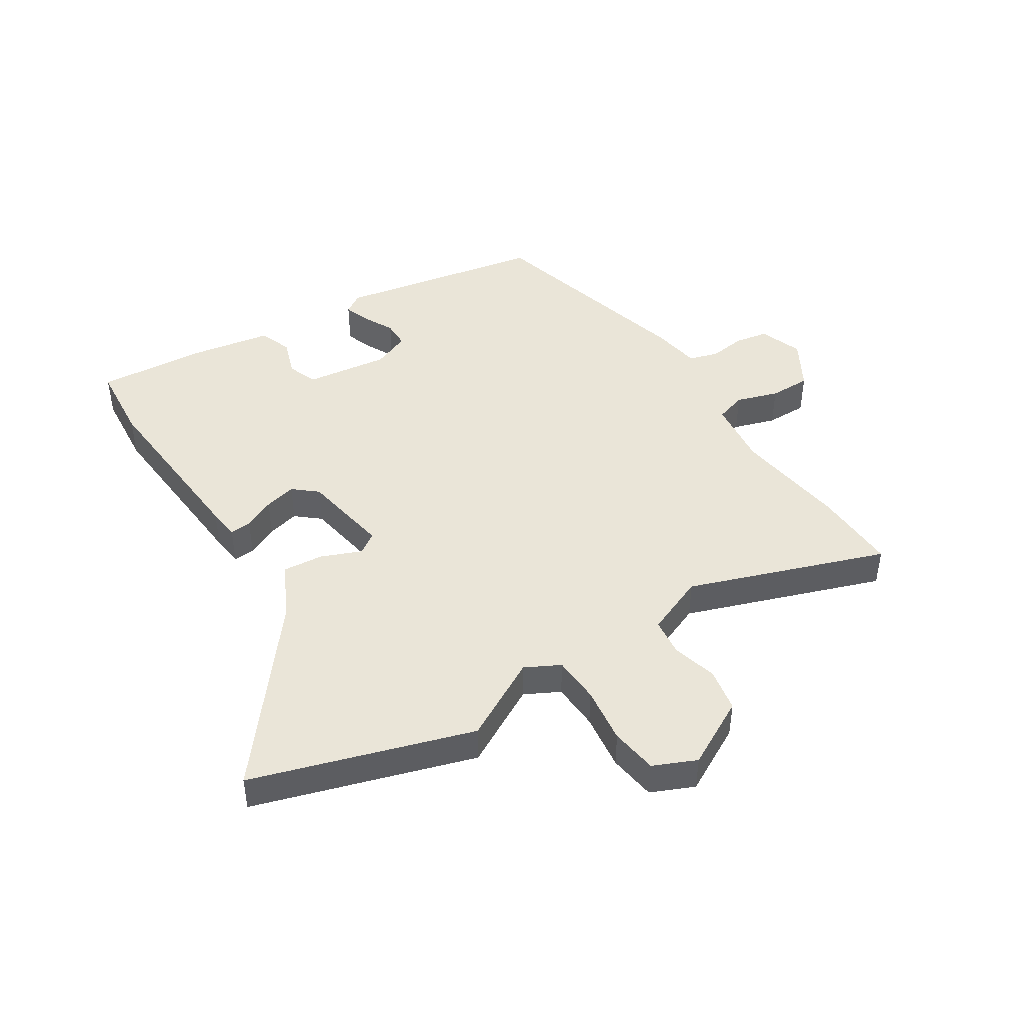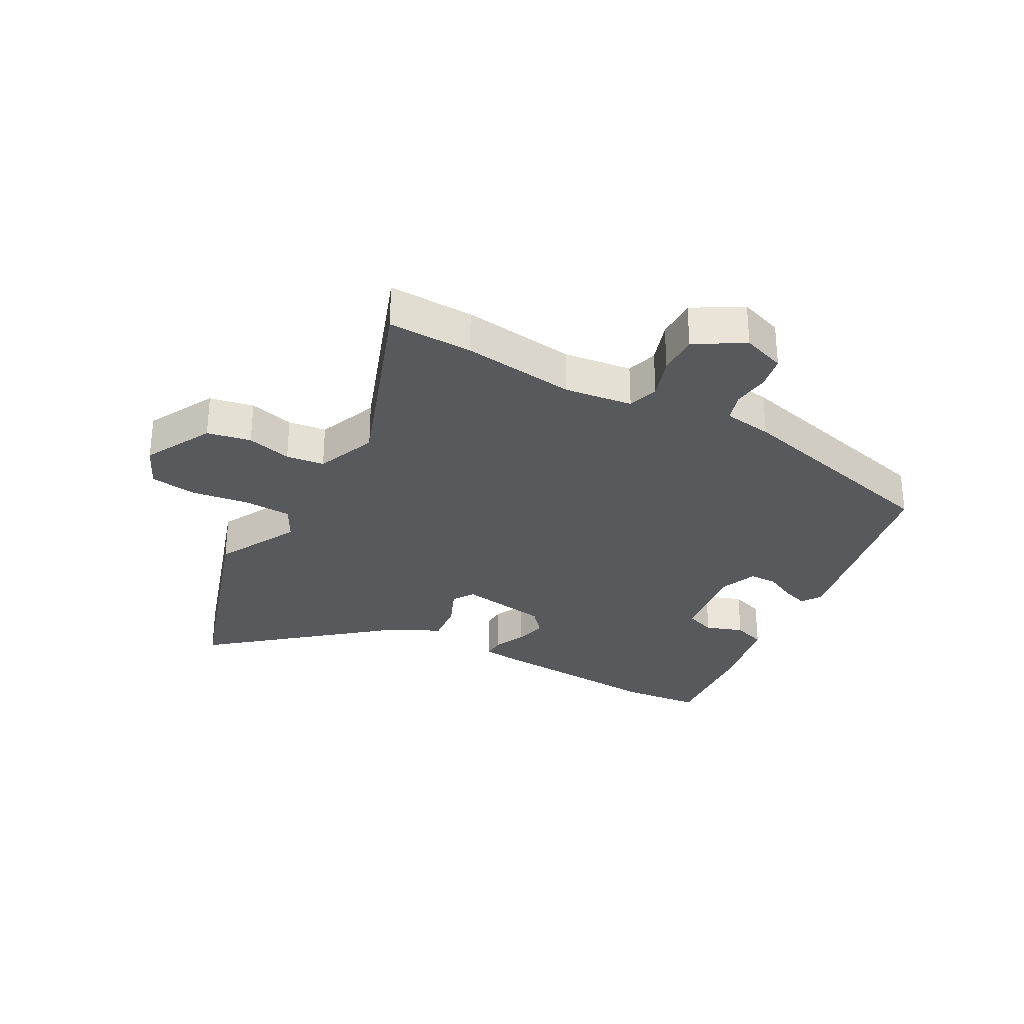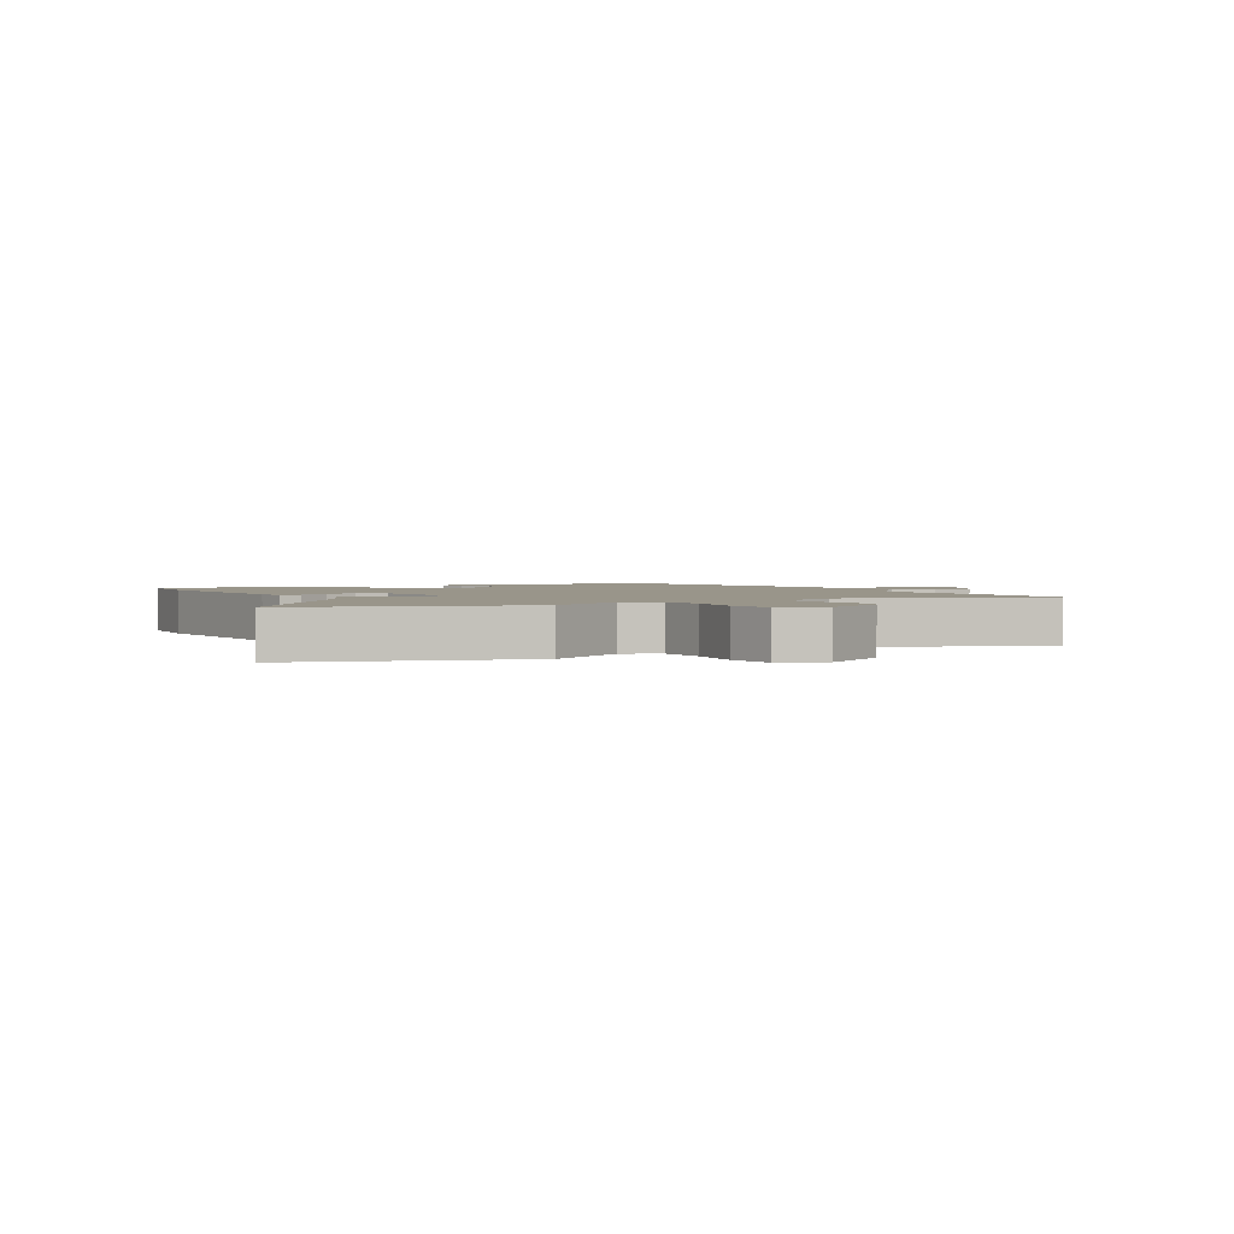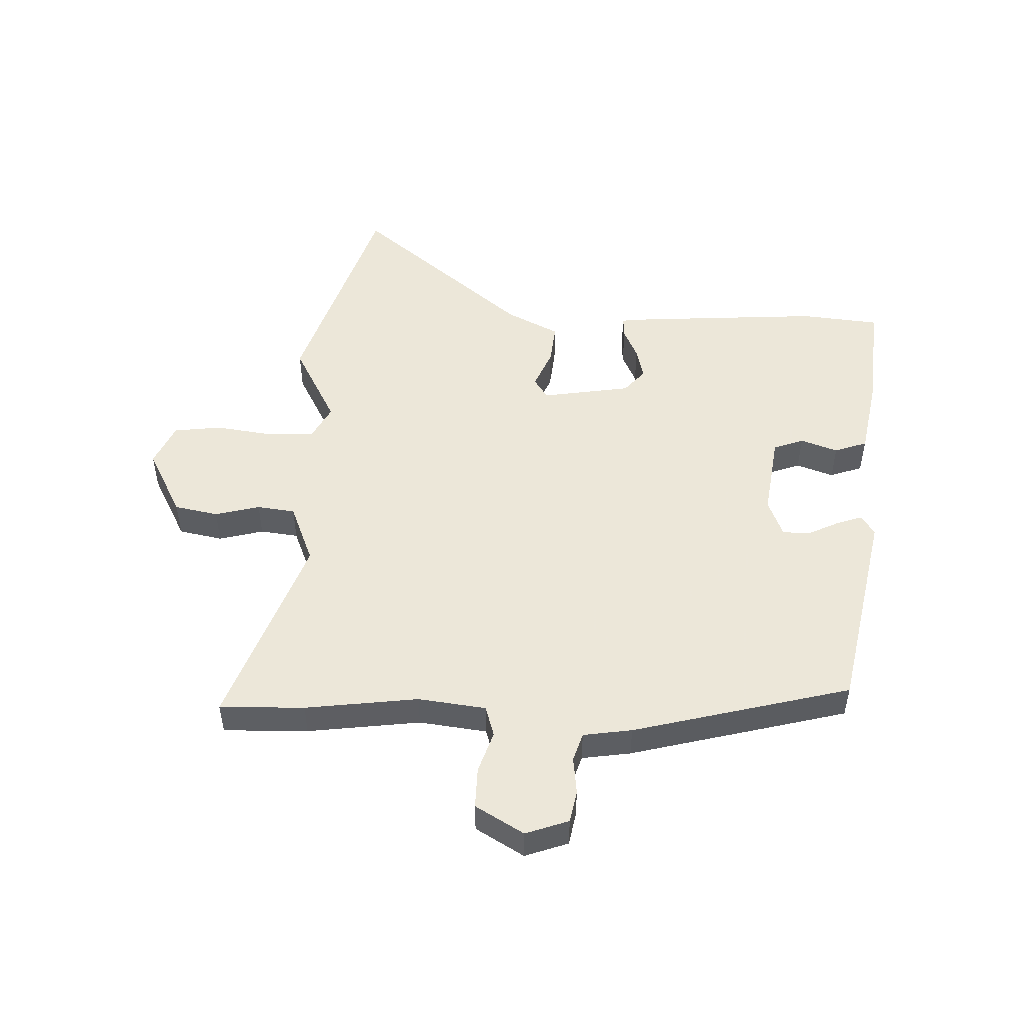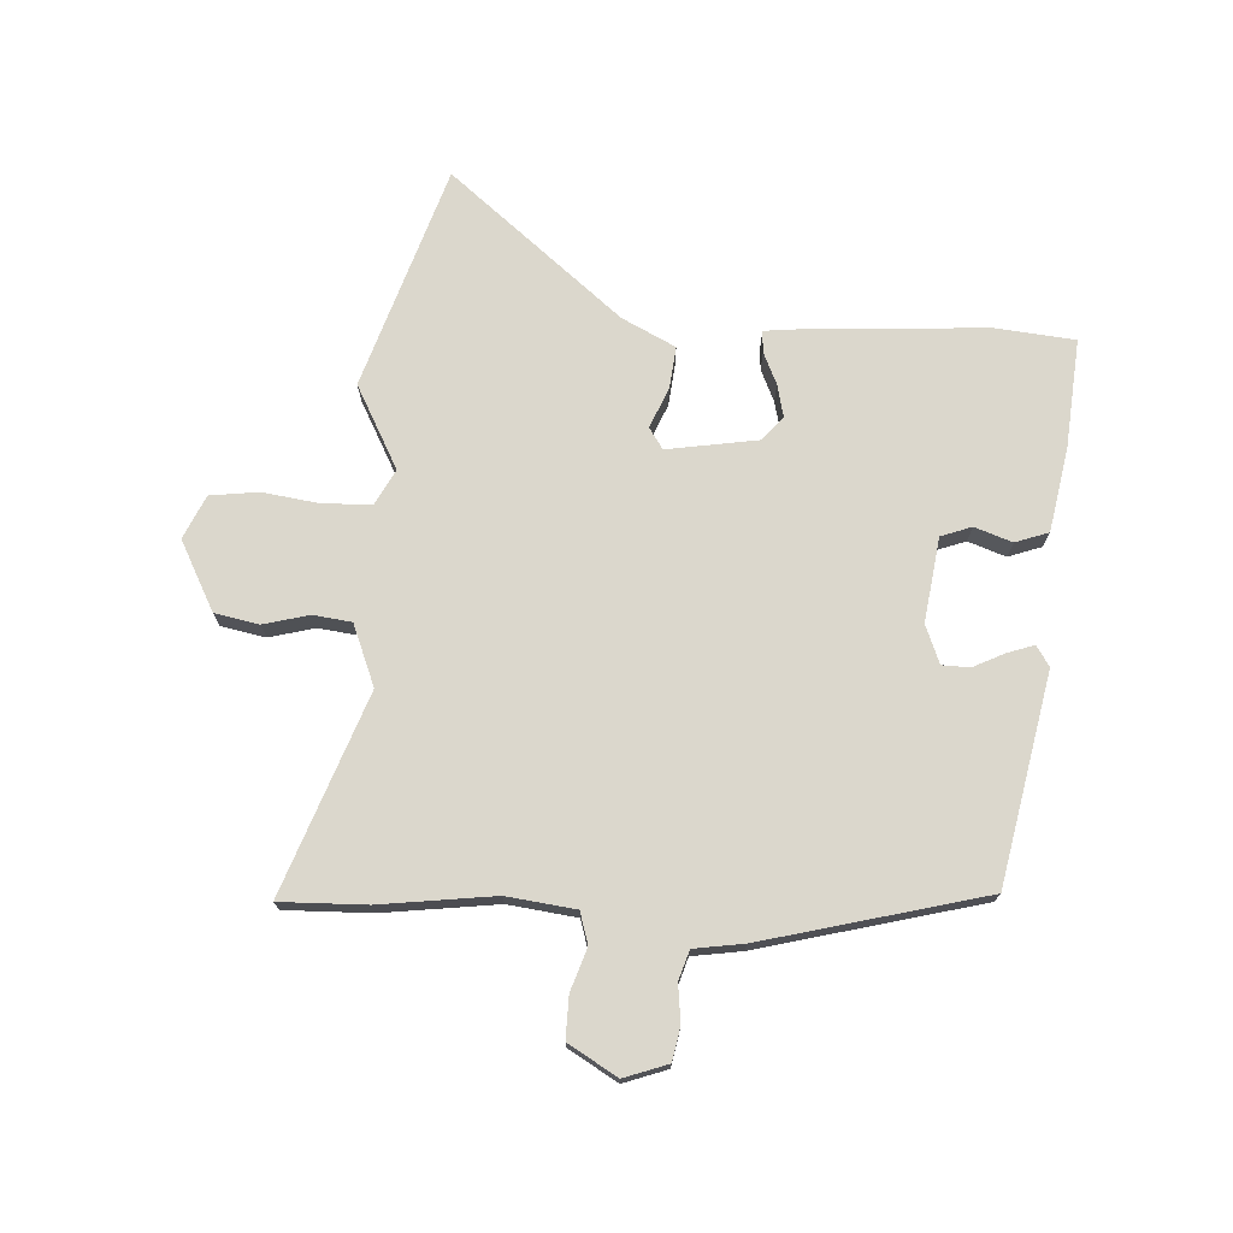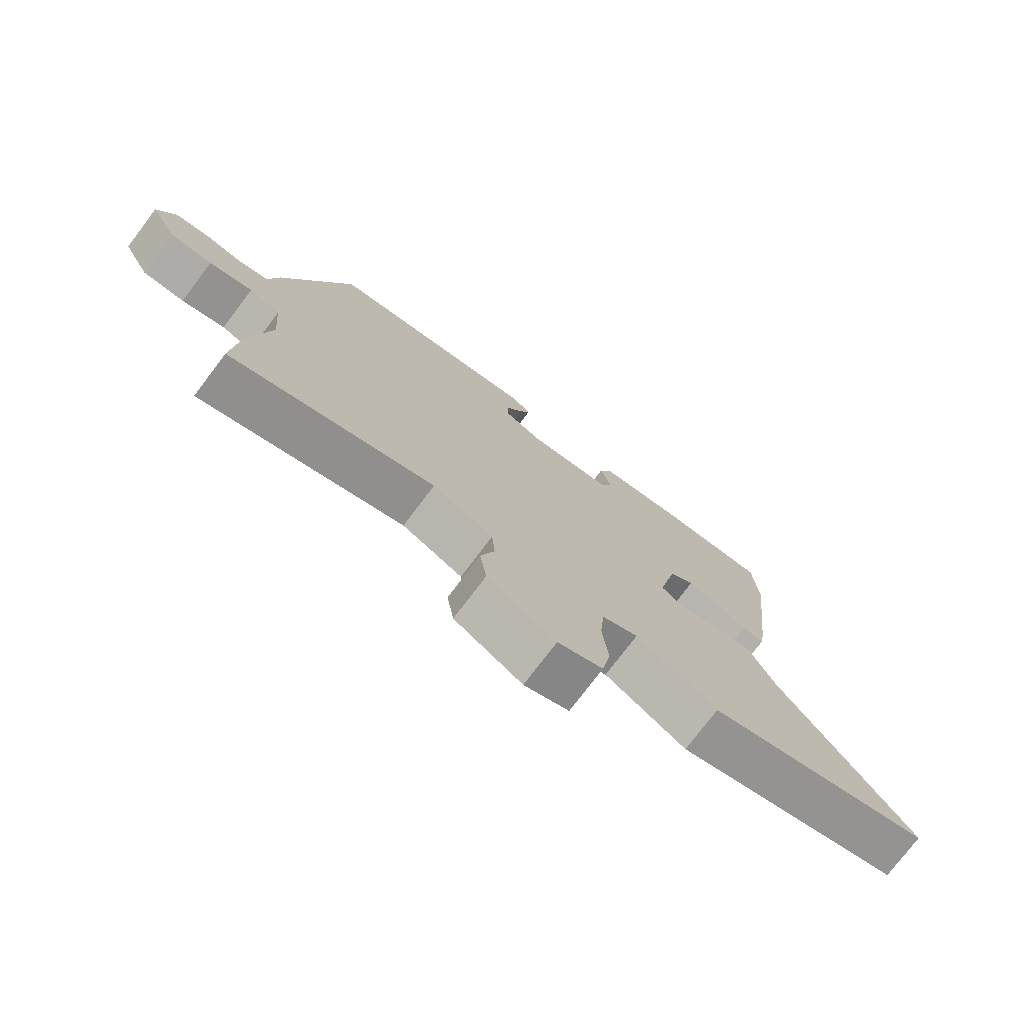
<metadata>
{"format":"obj","ext":"obj","renderer":"f3d","projection":"perspective","resolution":1024,"background":"white","views":[{"elev":45.0,"azim":149.6,"up":"+Y"},{"elev":-30.1,"azim":-116.0,"up":"+Y"},{"elev":2.1,"azim":152.2,"up":"+Y"},{"elev":50.2,"azim":-85.3,"up":"+Y"},{"elev":73.3,"azim":-84.1,"up":"+Y"},{"elev":-75.9,"azim":-37.1,"up":"+Z"}]}
</metadata>
<code>
v -0.384 0.07 0.485
v -0.036 0.07 0.538
v -0.003 0.07 0.515
v -0.02 0.07 0.472
v -0.048 0.07 0.421
v -0.049 0.07 0.375
v 0.013 0.07 0.347
v 0.153 0.07 0.36
v 0.174 0.07 0.41
v 0.155 0.07 0.473
v 0.177 0.07 0.527
v 0.316 0.07 0.546
v 0.497 0.07 0.553
v 0.504 0.07 0.421
v 0.47 0.07 0.116
v 0.462 0.07 0.064
v 0.426 0.07 0.068
v 0.375 0.07 0.094
v 0.322 0.07 0.109
v 0.281 0.07 0.077
v 0.25 0.07 -0.071
v 0.284 0.07 -0.096
v 0.351 0.07 -0.071
v 0.421 0.07 -0.067
v 0.461 0.07 -0.157
v 0.68 0.07 -0.451
v 0.308 0.07 -0.552
v 0.175 0.07 -0.473
v 0.116 0.07 -0.501
v 0.109 0.07 -0.58
v 0.118 0.07 -0.676
v 0.104 0.07 -0.755
v 0.031 0.07 -0.784
v -0.08 0.07 -0.719
v -0.091 0.07 -0.645
v -0.068 0.07 -0.571
v -0.073 0.07 -0.507
v -0.172 0.07 -0.462
v -0.505 0.07 -0.566
v -0.495 0.07 -0.424
v -0.462 0.07 -0.236
v -0.471 0.07 -0.122
v -0.522 0.07 -0.104
v -0.593 0.07 -0.124
v -0.662 0.07 -0.122
v -0.706 0.07 -0.039
v -0.677 0.07 0.032
v -0.622 0.07 0.04
v -0.56 0.07 0.03
v -0.511 0.07 0.043
v -0.495 0.07 0.124
v -0.384 0 0.485
v -0.036 0 0.538
v -0.003 0 0.515
v -0.02 0 0.472
v -0.048 0 0.421
v -0.049 0 0.375
v 0.013 0 0.347
v 0.153 0 0.36
v 0.174 0 0.41
v 0.155 0 0.473
v 0.177 0 0.527
v 0.316 0 0.546
v 0.497 0 0.553
v 0.504 0 0.421
v 0.47 0 0.116
v 0.462 0 0.064
v 0.426 0 0.068
v 0.375 0 0.094
v 0.322 0 0.109
v 0.281 0 0.077
v 0.25 0 -0.071
v 0.284 0 -0.096
v 0.351 0 -0.071
v 0.421 0 -0.067
v 0.461 0 -0.157
v 0.68 0 -0.451
v 0.308 0 -0.552
v 0.175 0 -0.473
v 0.116 0 -0.501
v 0.109 0 -0.58
v 0.118 0 -0.676
v 0.104 0 -0.755
v 0.031 0 -0.784
v -0.08 0 -0.719
v -0.091 0 -0.645
v -0.068 0 -0.571
v -0.073 0 -0.507
v -0.172 0 -0.462
v -0.505 0 -0.566
v -0.495 0 -0.424
v -0.462 0 -0.236
v -0.471 0 -0.122
v -0.522 0 -0.104
v -0.593 0 -0.124
v -0.662 0 -0.122
v -0.706 0 -0.039
v -0.677 0 0.032
v -0.622 0 0.04
v -0.56 0 0.03
v -0.511 0 0.043
v -0.495 0 0.124
f 50 51 1 2
f 46 47 48 49
f 46 49 50
f 43 44 45 46
f 42 43 46 50
f 38 39 40 41
f 37 38 41 42
f 33 34 35 36
f 33 36 37
f 30 31 32 33
f 29 30 33 37
f 28 29 37 42
f 25 26 27 28
f 22 23 24 25
f 22 25 28 42
f 15 16 17 18
f 15 18 19
f 14 15 19
f 13 14 19 20
f 9 10 11 12
f 8 9 12 13
f 2 3 4 5
f 42 50 2 5
f 21 22 42
f 20 21 42
f 8 13 20 42
f 7 8 42
f 6 7 42
f 5 6 42
f 53 52 102 101
f 100 99 98 97
f 101 100 97
f 97 96 95 94
f 101 97 94 93
f 92 91 90 89
f 93 92 89 88
f 87 86 85 84
f 88 87 84
f 84 83 82 81
f 88 84 81 80
f 93 88 80 79
f 79 78 77 76
f 76 75 74 73
f 93 79 76 73
f 69 68 67 66
f 70 69 66
f 70 66 65
f 71 70 65 64
f 63 62 61 60
f 64 63 60 59
f 56 55 54 53
f 56 53 101 93
f 93 73 72
f 93 72 71
f 93 71 64 59
f 93 59 58
f 93 58 57
f 93 57 56
f 1 52 53 2
f 2 53 54 3
f 3 54 55 4
f 4 55 56 5
f 5 56 57 6
f 6 57 58 7
f 7 58 59 8
f 8 59 60 9
f 9 60 61 10
f 10 61 62 11
f 11 62 63 12
f 12 63 64 13
f 13 64 65 14
f 14 65 66 15
f 15 66 67 16
f 16 67 68 17
f 17 68 69 18
f 18 69 70 19
f 19 70 71 20
f 20 71 72 21
f 21 72 73 22
f 22 73 74 23
f 23 74 75 24
f 24 75 76 25
f 25 76 77 26
f 26 77 78 27
f 27 78 79 28
f 28 79 80 29
f 29 80 81 30
f 30 81 82 31
f 31 82 83 32
f 32 83 84 33
f 33 84 85 34
f 34 85 86 35
f 35 86 87 36
f 36 87 88 37
f 37 88 89 38
f 38 89 90 39
f 39 90 91 40
f 40 91 92 41
f 41 92 93 42
f 42 93 94 43
f 43 94 95 44
f 44 95 96 45
f 45 96 97 46
f 46 97 98 47
f 47 98 99 48
f 48 99 100 49
f 49 100 101 50
f 50 101 102 51
f 51 102 52 1

</code>
